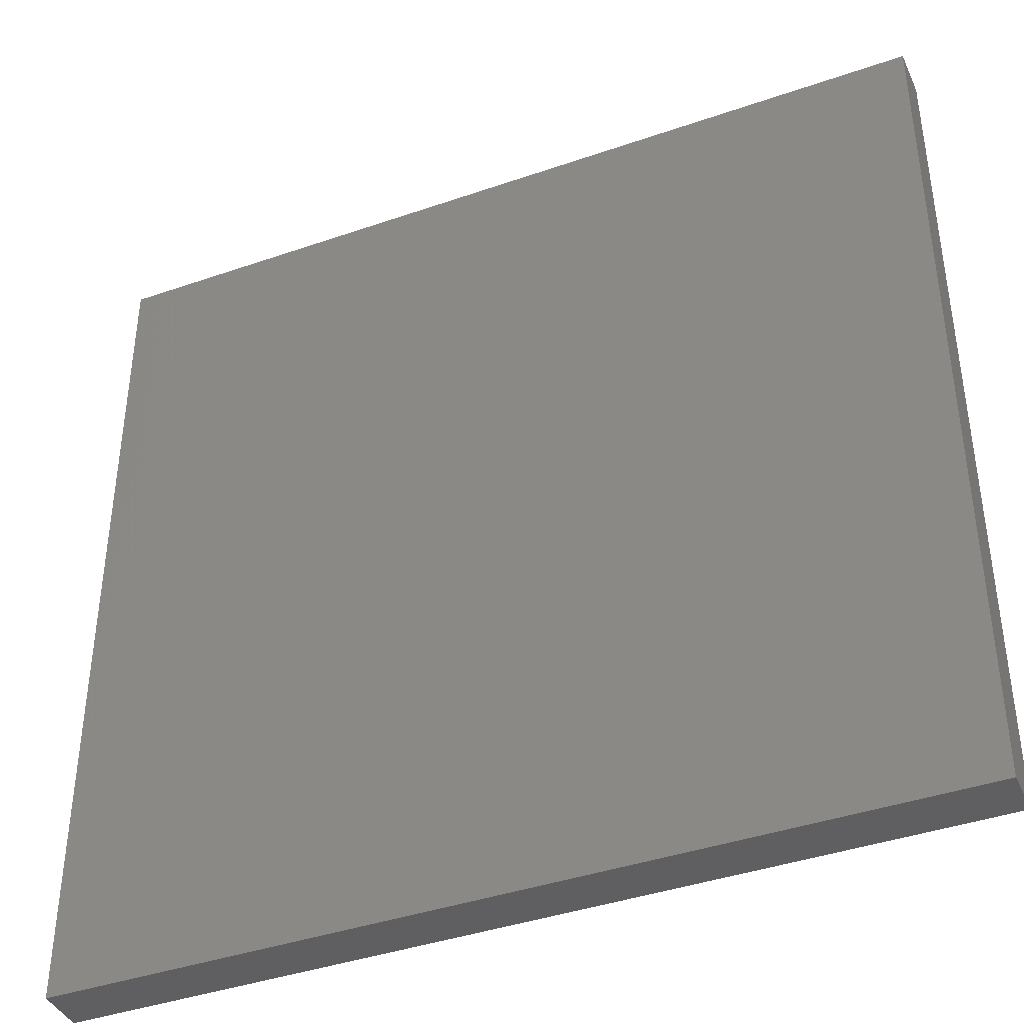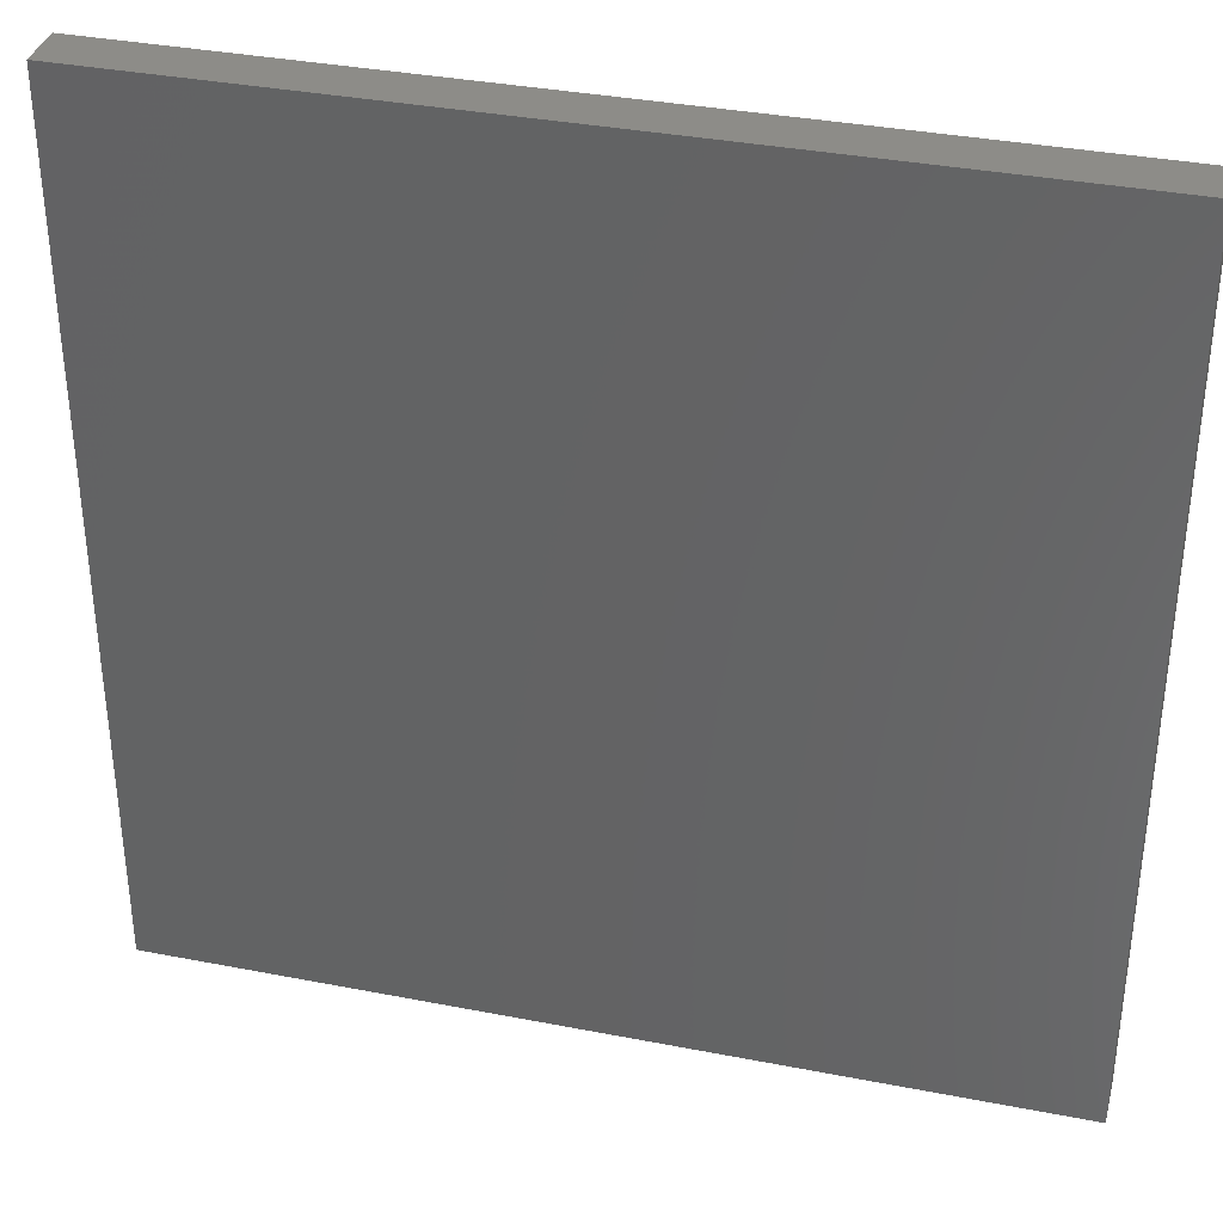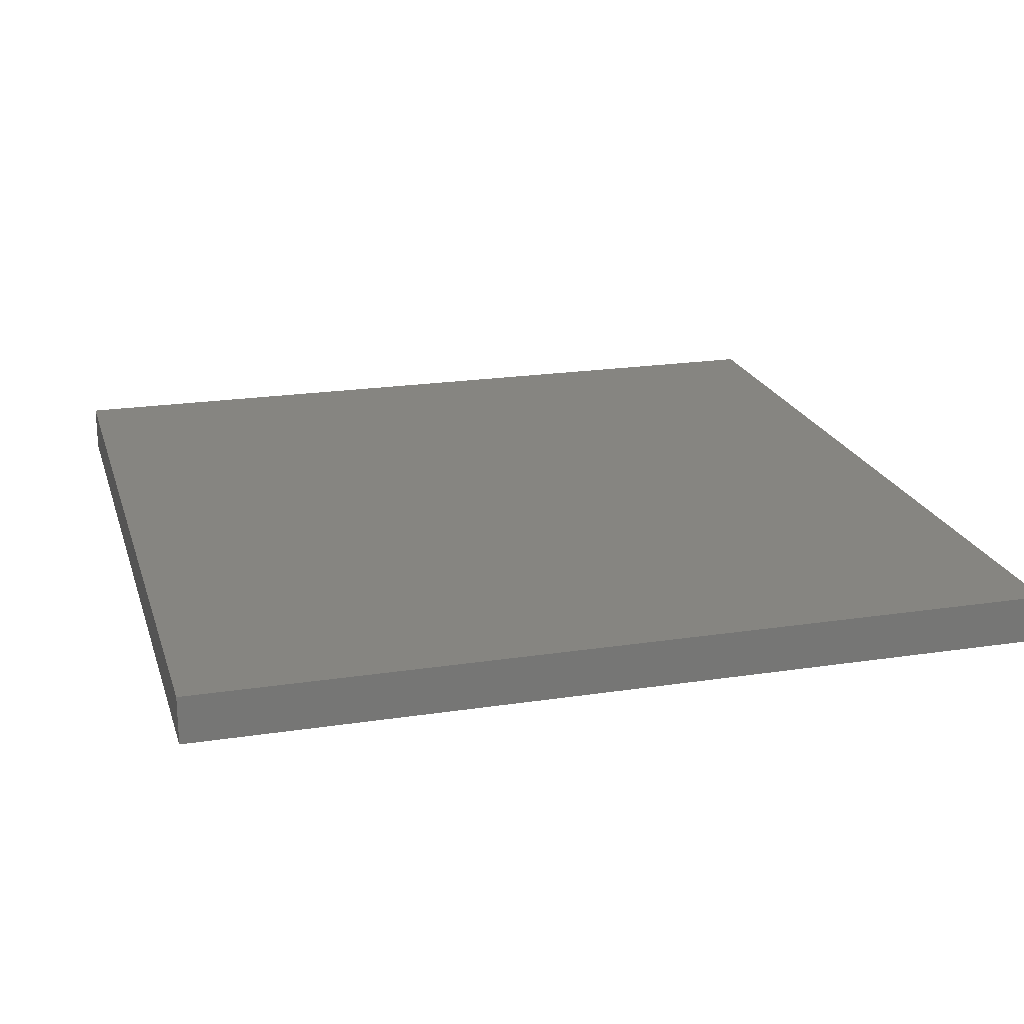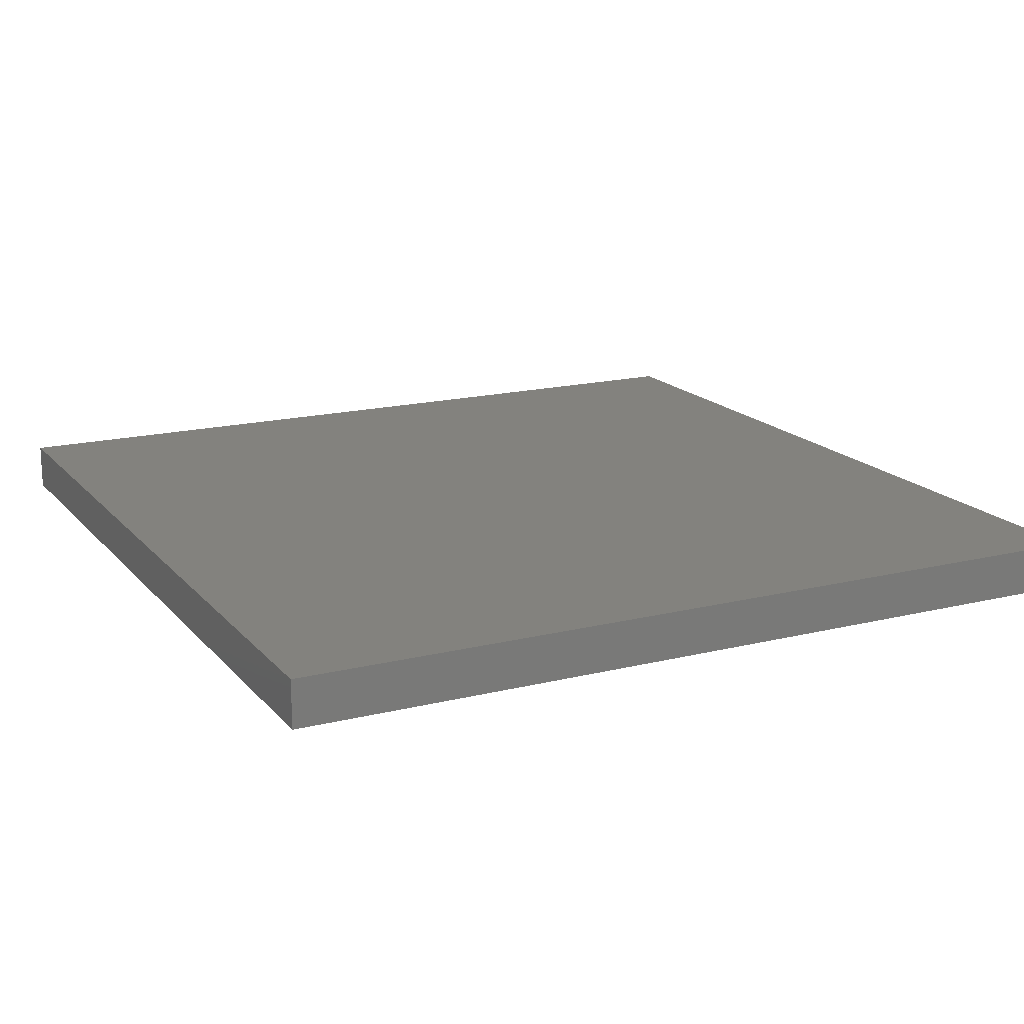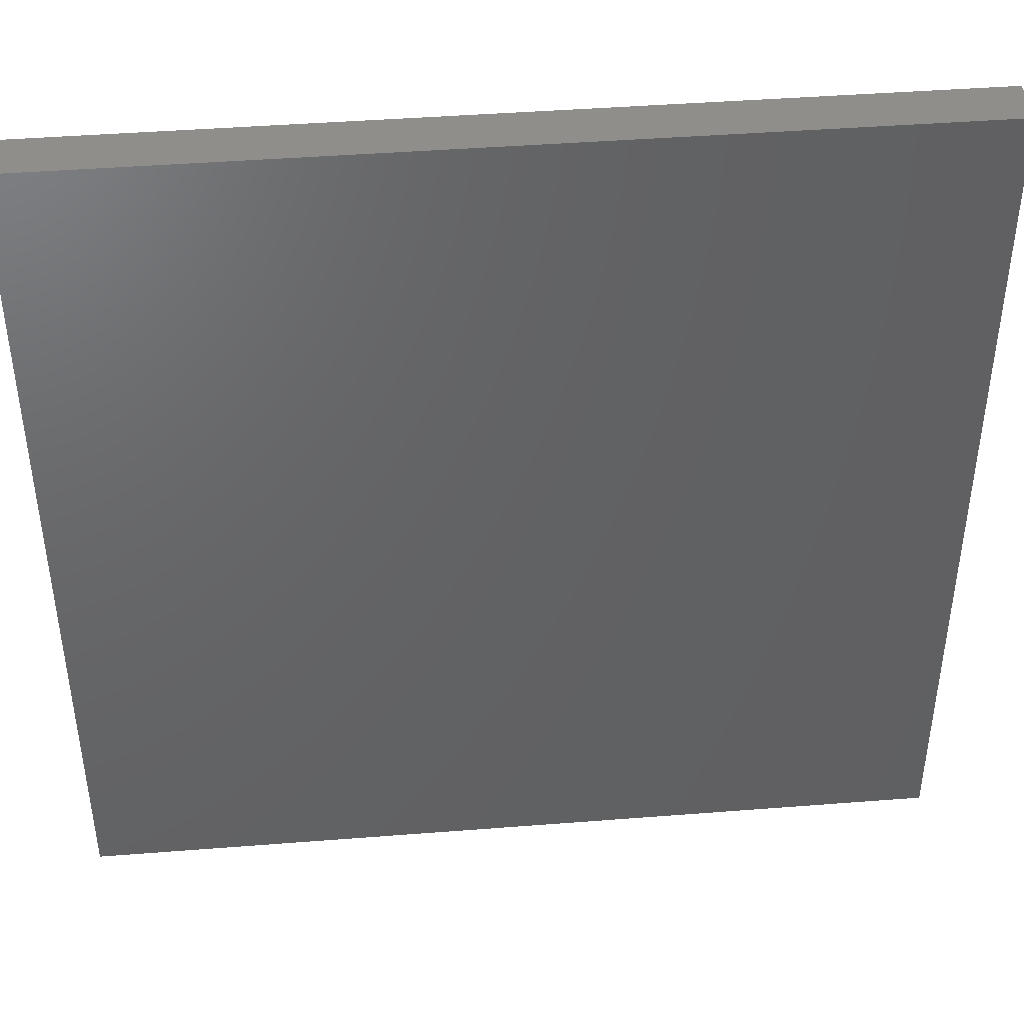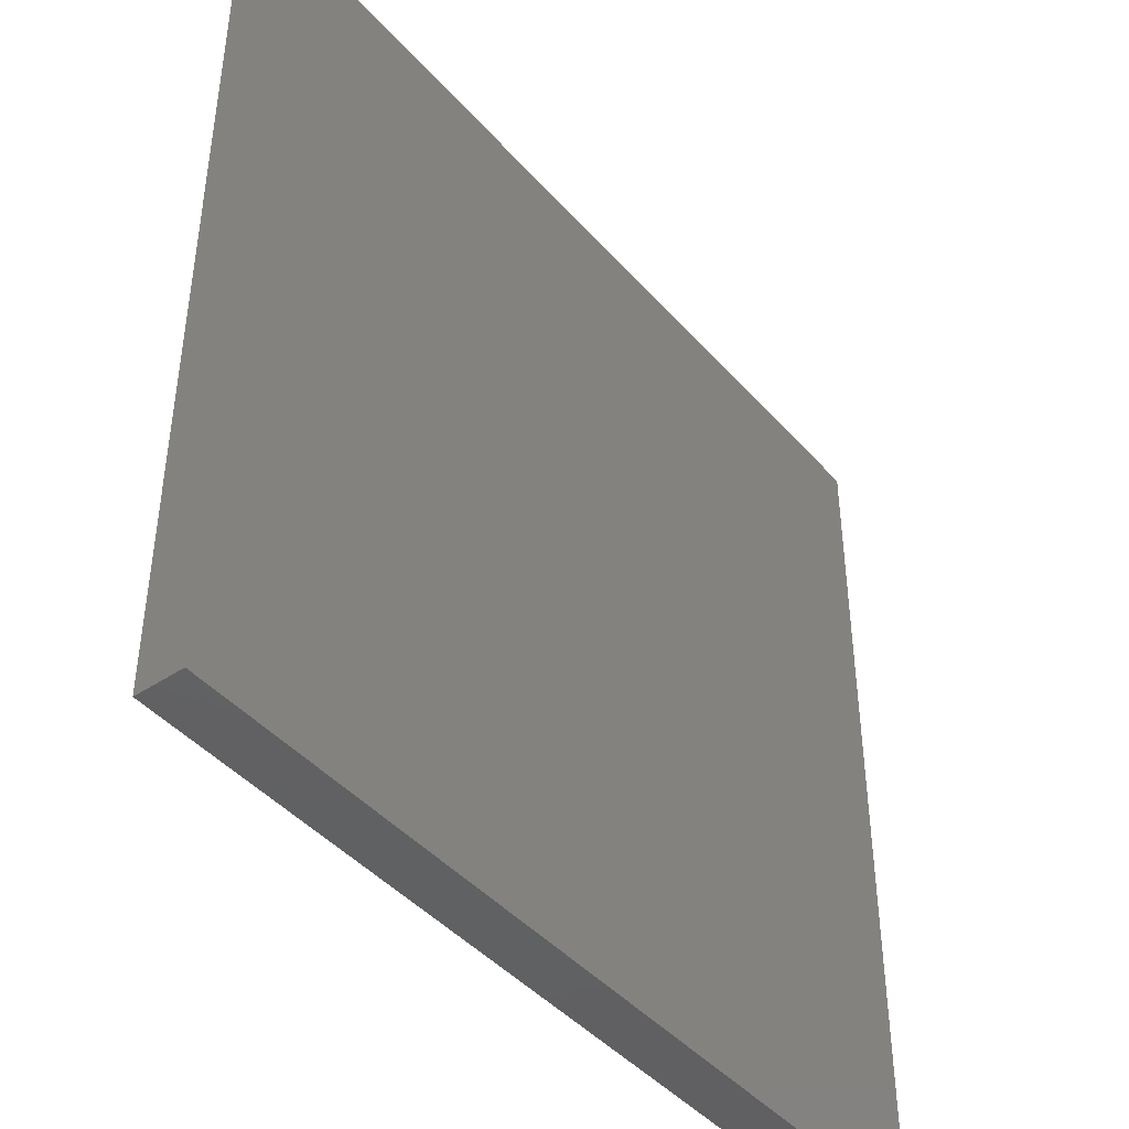
<metadata>
{"format":"stl","ext":"stl","renderer":"f3d","projection":"perspective","resolution":1024,"background":"white","views":[{"elev":-40.5,"azim":23.1,"up":"+Z"},{"elev":35.6,"azim":14.4,"up":"+Z"},{"elev":20.8,"azim":-15.4,"up":"+Y"},{"elev":16.9,"azim":-116.6,"up":"+Y"},{"elev":43.3,"azim":-5.3,"up":"+Z"},{"elev":-43.7,"azim":-52.0,"up":"+Z"}]}
</metadata>
<code>
# stl→obj: 8 verts, 12 faces
v 5 -8.945 -2
v 5 -8.945 -1
v 6 -8.945 -2
v 6 -8.945 -1
v 5 -9 -1
v 5 -9 -2
v 6 -9 -2
v 6 -9 -1
f 1 2 3
f 3 2 4
f 2 1 5
f 5 1 6
f 1 3 6
f 6 3 7
f 4 2 8
f 8 2 5
f 5 6 8
f 8 6 7
f 3 4 7
f 7 4 8

</code>
